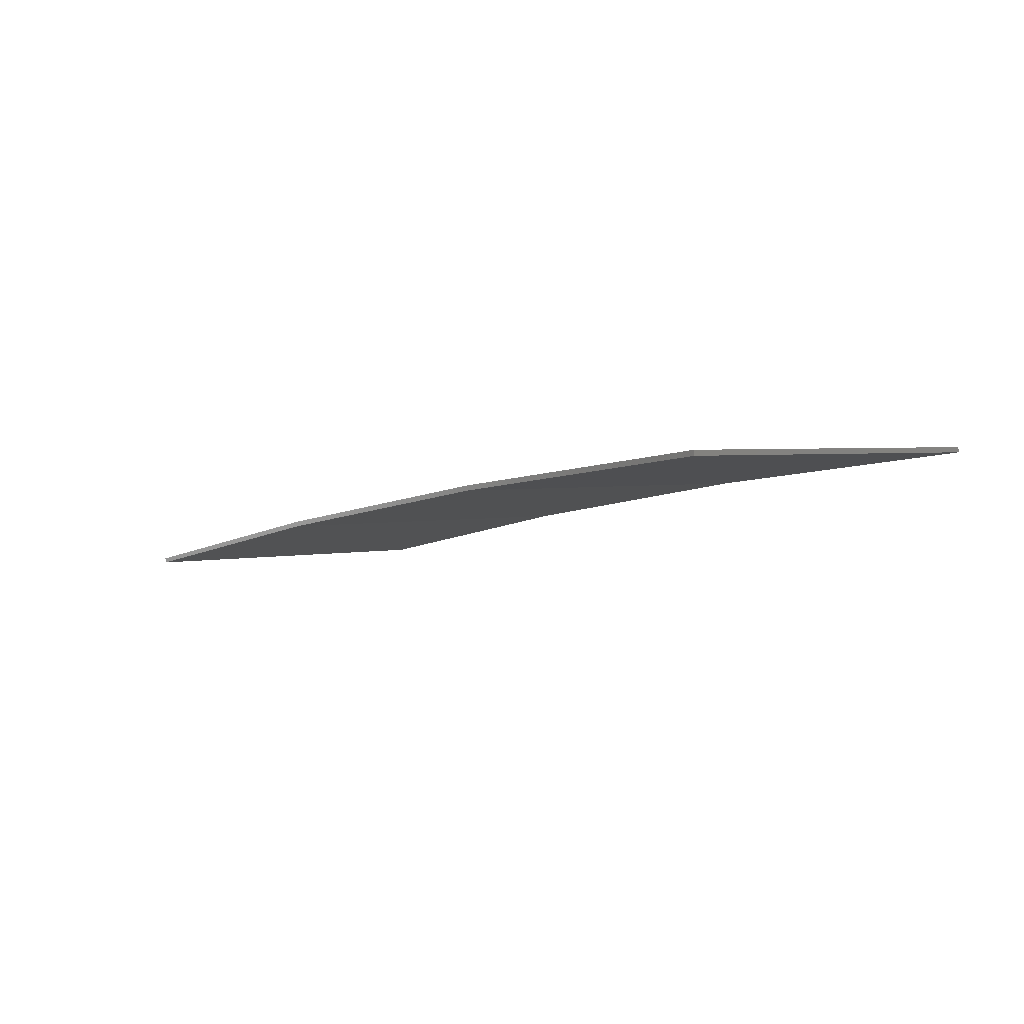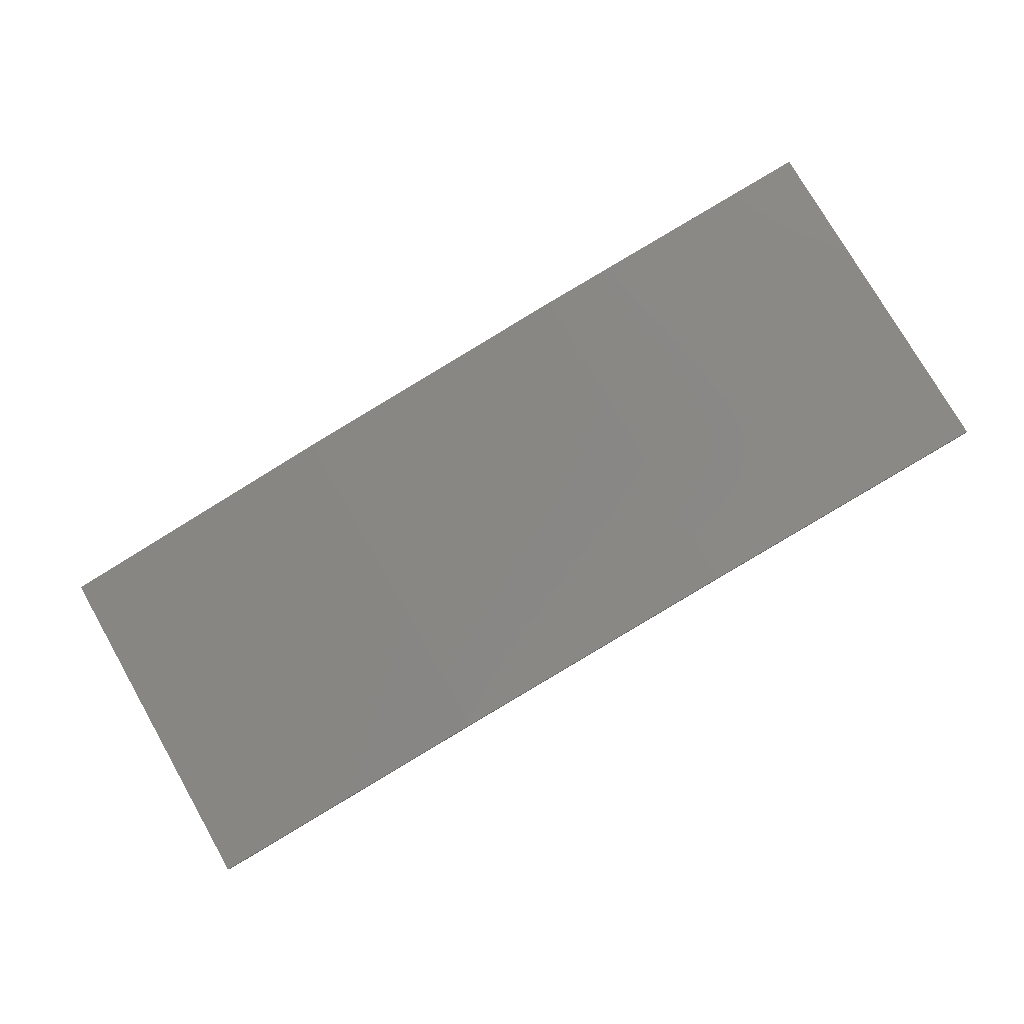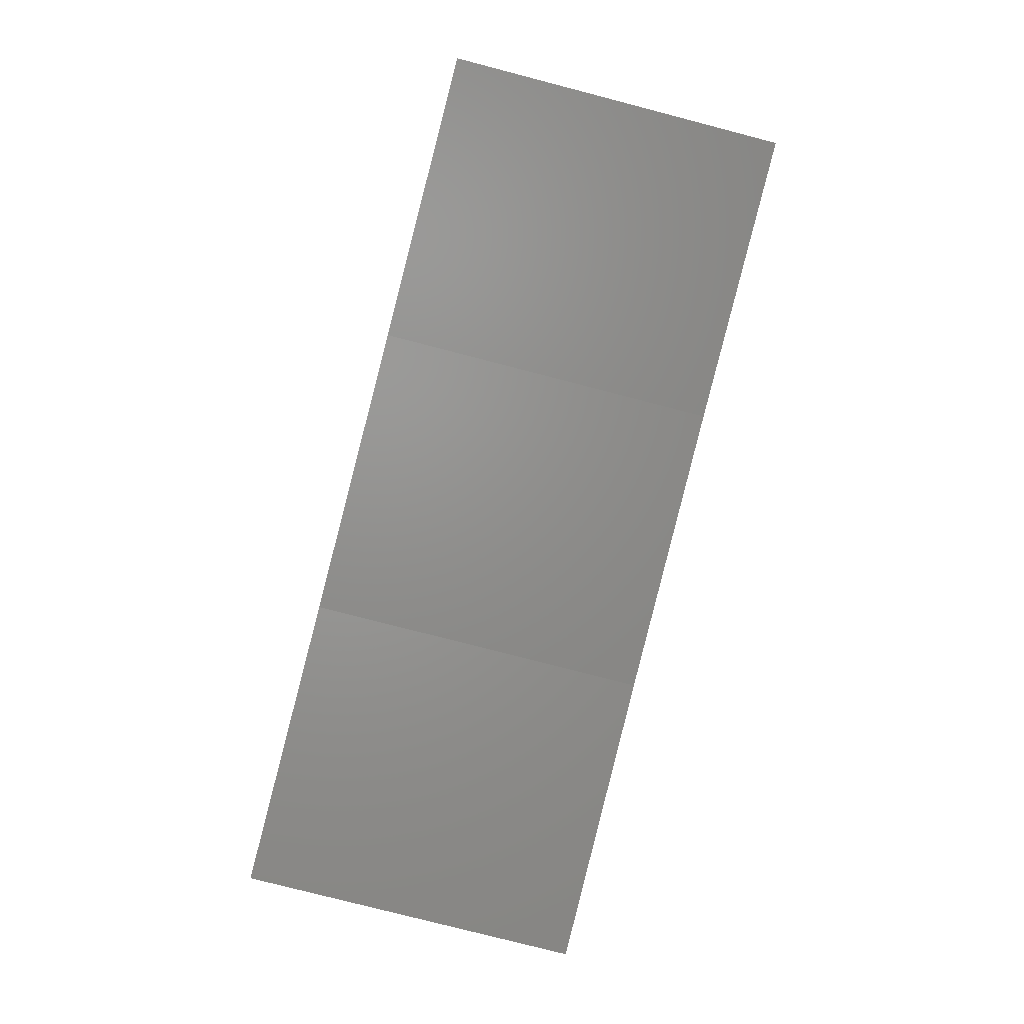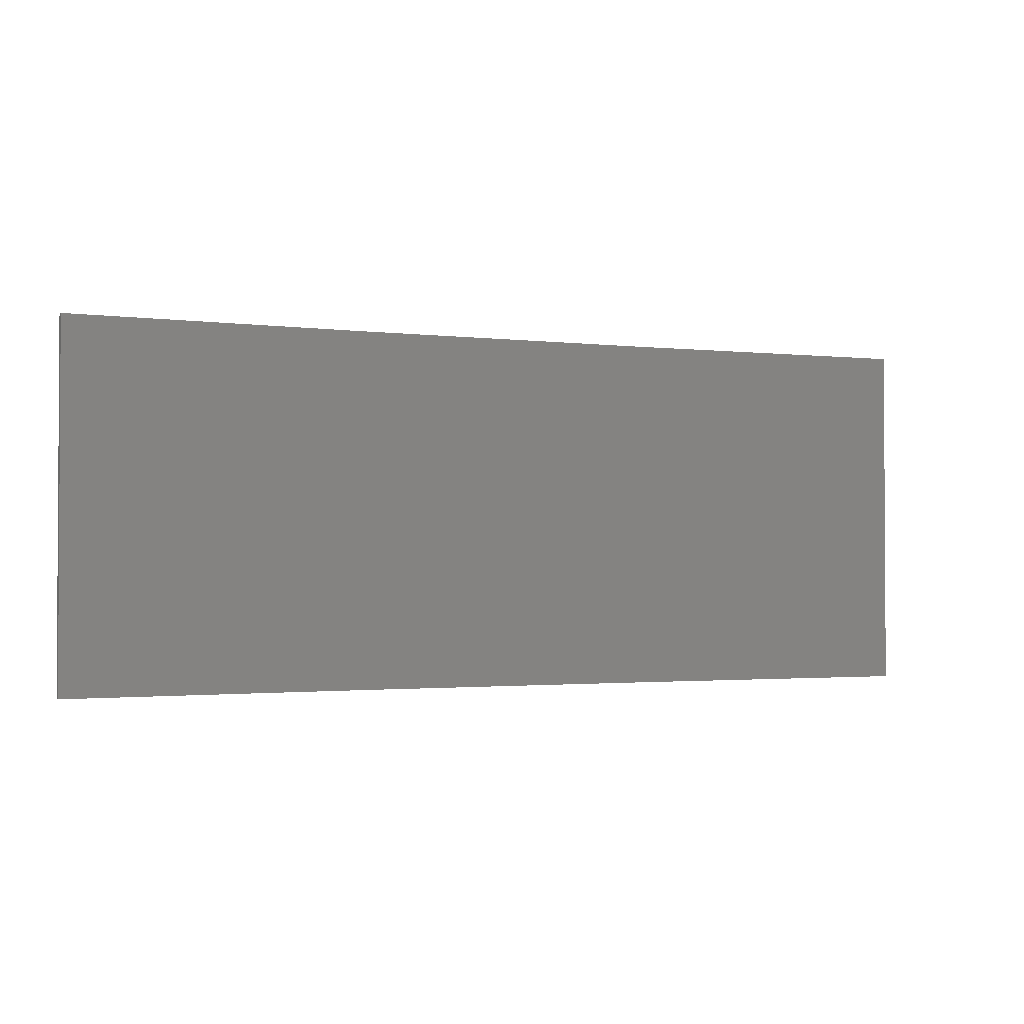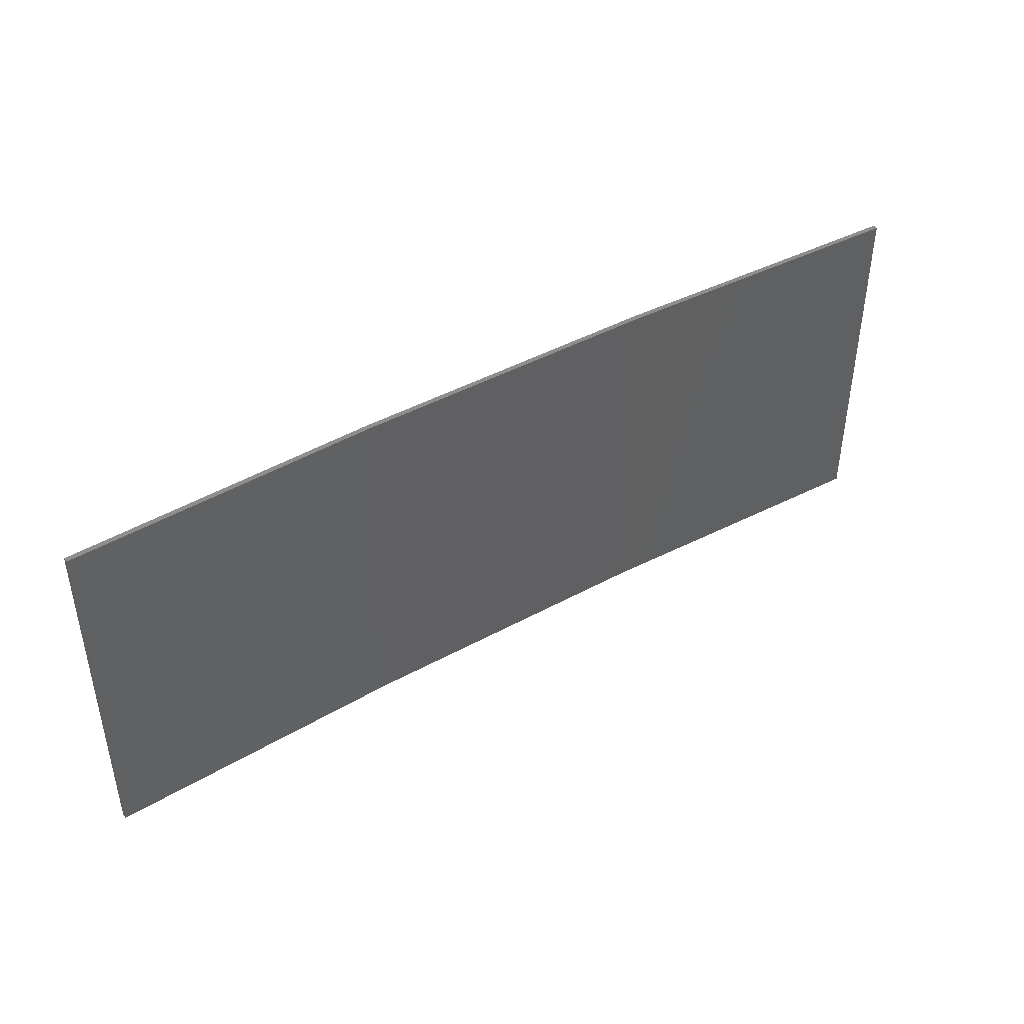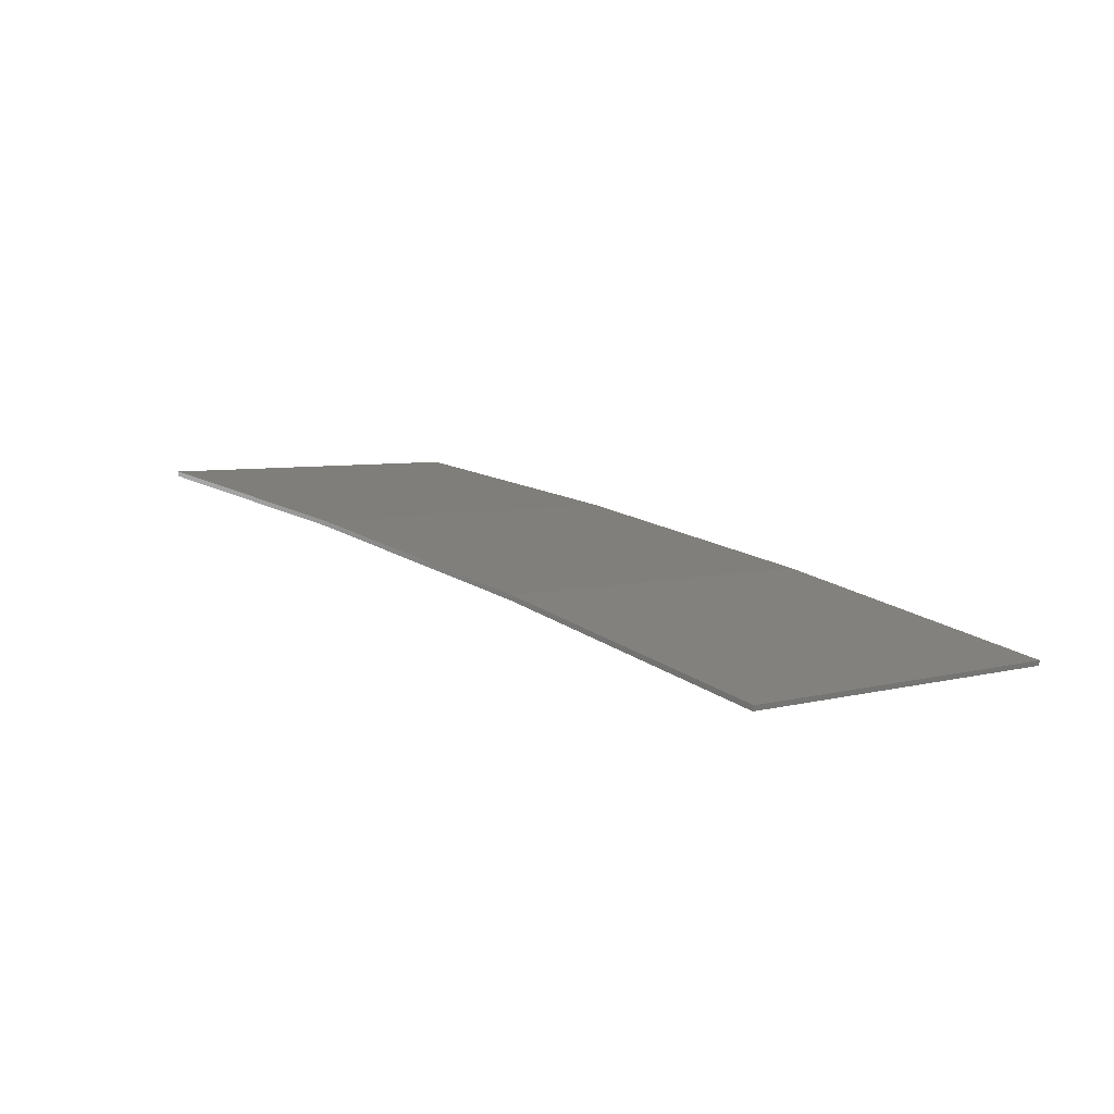
<metadata>
{"format":"stl","ext":"stl","renderer":"f3d","projection":"perspective","resolution":1024,"background":"white","views":[{"elev":2.7,"azim":-129.4,"up":"+Y"},{"elev":76.2,"azim":150.3,"up":"+Y"},{"elev":-78.8,"azim":-104.5,"up":"+Y"},{"elev":-1.8,"azim":-33.1,"up":"+Z"},{"elev":43.1,"azim":-42.0,"up":"+Z"},{"elev":5.6,"azim":50.6,"up":"+Y"}]}
</metadata>
<code>
# stl→obj: 16 verts, 28 faces
v 12.95 3.449 35.06
v 9.907 3.818 35.06
v 9.907 3.818 38.63
v 12.95 3.449 38.63
v 15.98 2.977 35.06
v 15.98 2.977 38.63
v 18.99 2.402 35.06
v 18.99 2.402 38.63
v 18.98 2.353 35.06
v 18.98 2.353 38.63
v 9.902 3.768 38.63
v 12.94 3.399 35.06
v 12.94 3.399 38.63
v 9.902 3.768 35.06
v 15.97 2.927 35.06
v 15.97 2.927 38.63
f 1 2 3
f 1 3 4
f 5 4 6
f 5 1 4
f 7 6 8
f 7 5 6
f 9 7 8
f 9 8 10
f 11 12 13
f 14 12 11
f 13 15 16
f 12 15 13
f 16 9 10
f 15 9 16
f 14 11 3
f 2 14 3
f 15 5 9
f 9 5 7
f 12 1 15
f 15 1 5
f 14 2 12
f 12 2 1
f 6 16 10
f 6 10 8
f 4 13 16
f 4 16 6
f 3 11 13
f 3 13 4

</code>
